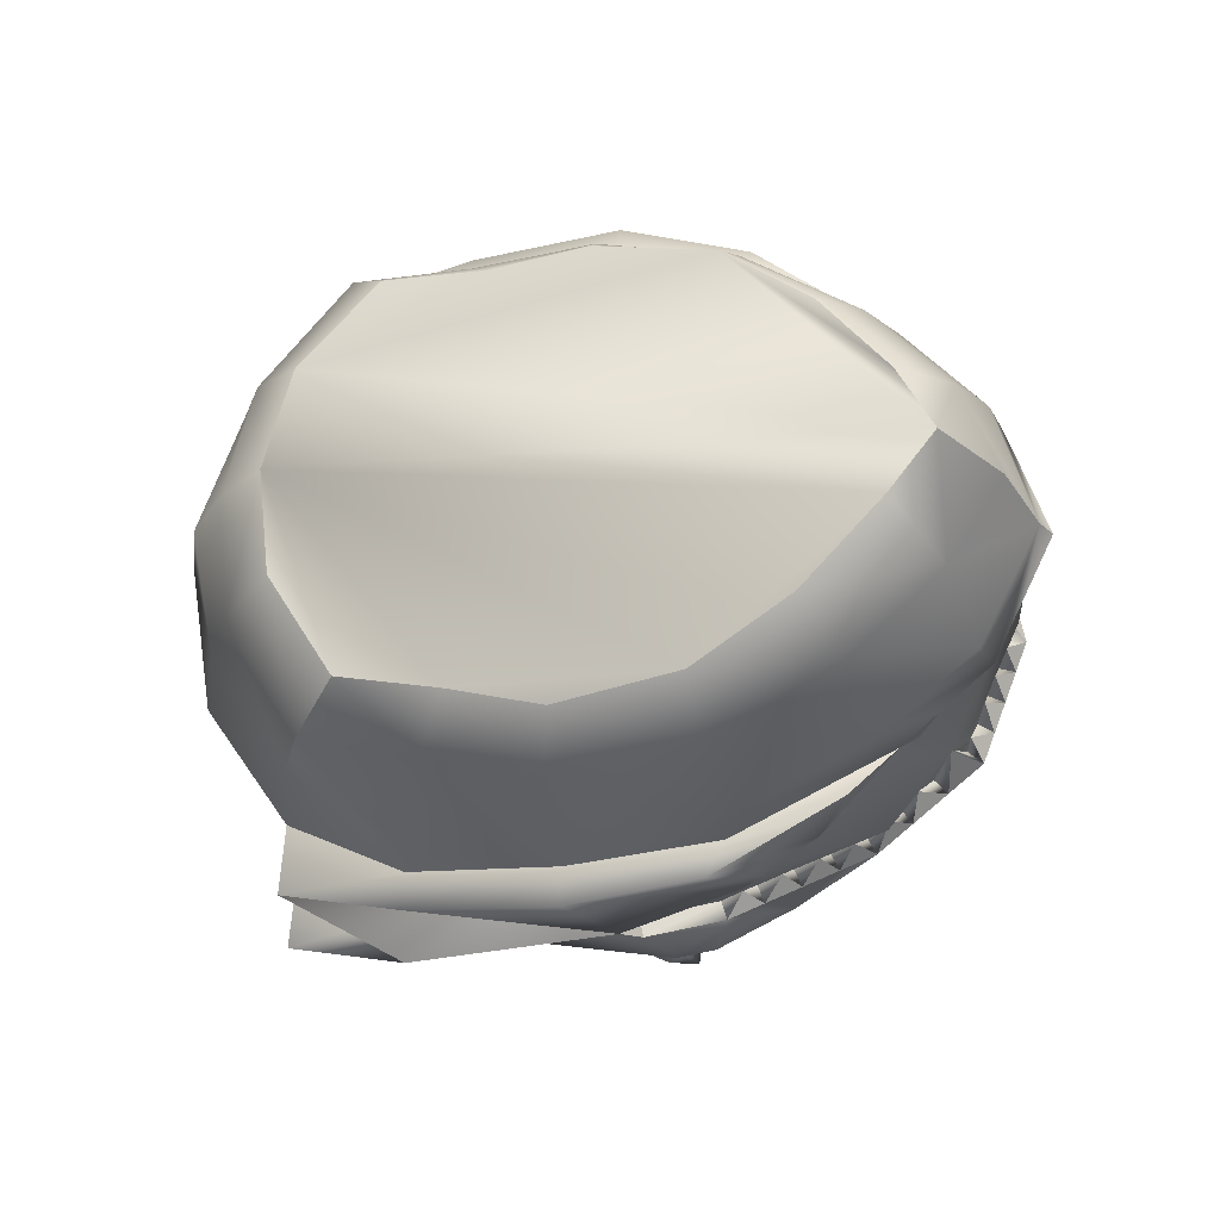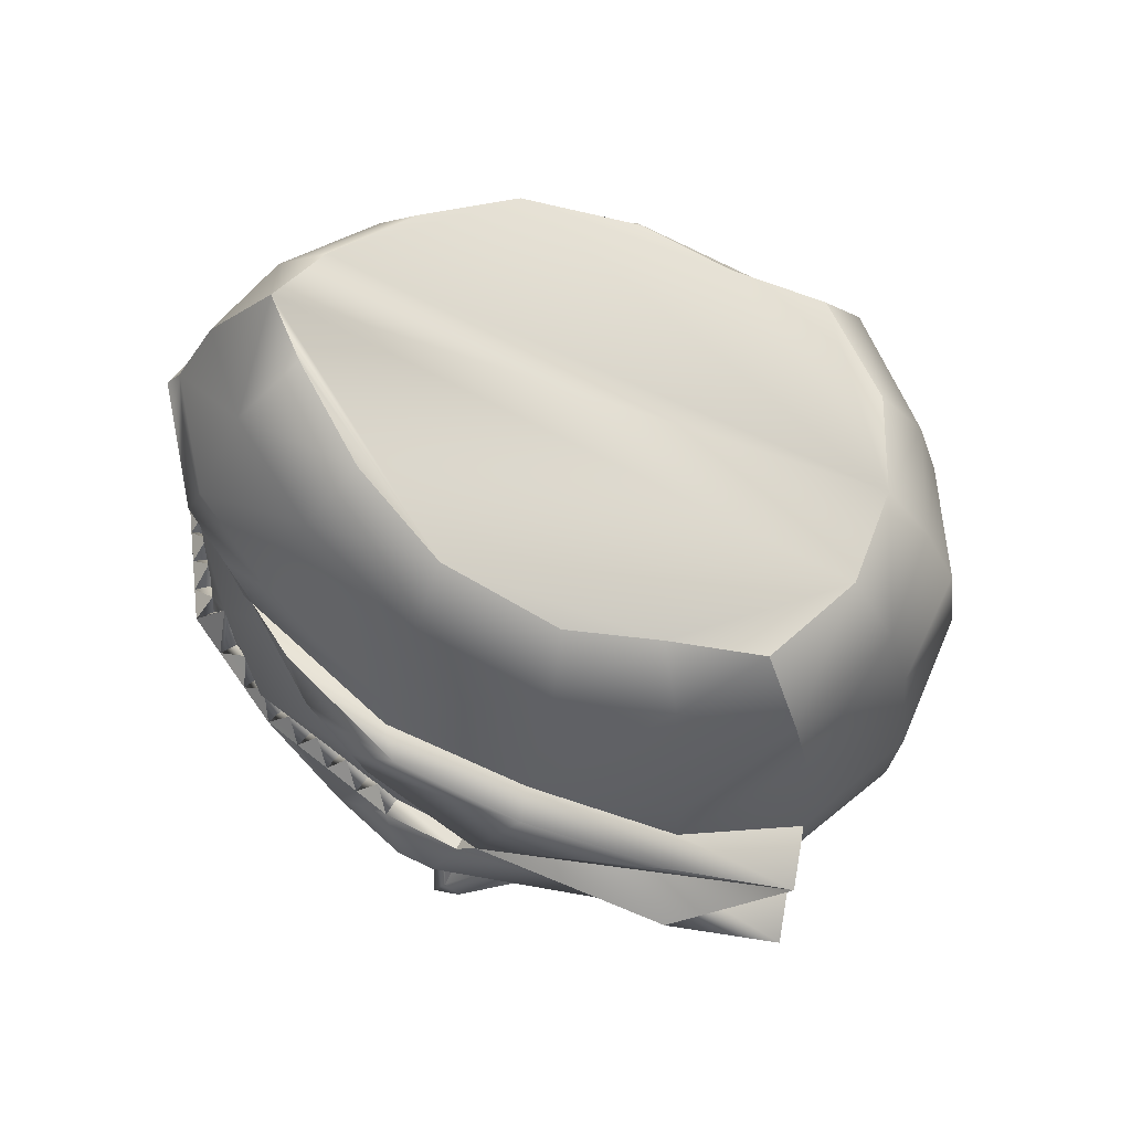
<metadata>
{"format":"obj","ext":"obj","renderer":"f3d","projection":"perspective","resolution":1024,"background":"white","views":[{"elev":68.8,"azim":4.7,"up":"+Y"},{"elev":64.7,"azim":-169.8,"up":"+Y"}]}
</metadata>
<code>
o new_helmet
v 0.3631 -3.105 0
v 0.3734 -3.317 0
v 0.3487 -3.106 0
v 0.3591 -3.318 0
v 0.3235 -3.399 -0.06764
v 0.3281 -3.132 -0.08992
v 0.1686 -3.252 -0.2307
v 0.155 -3.359 -0.2116
v 0.2612 -3.345 -0.1569
v 0.3152 -3.132 -0.08149
v 0.2579 -3.16 -0.1354
v 0.3325 -3.326 -0.08924
v 0.135 -3.67 -0.176
v -0.0418 -3.545 -0.1615
v 0.1463 -3.687 -0.1783
v 0.1089 -3.61 -0.1206
v 0.2183 -3.205 -0.2015
v 0.21 -3.206 -0.1761
v 0.3543 -3.112 -0.02248
v 0.3253 -3.149 -0.06678
v 0.3398 -3.14 -0.02949
v 0.3483 -3.135 -0.007854
v 0.2935 -3.147 -0.1227
v 0.3014 -3.139 -0.09451
v 0.2823 -3.148 -0.1125
v 0.2977 -3.162 -0.103
v 0.285 -3.2 -0.1239
v 0.2339 -3.183 -0.1558
v 0.2219 -3.195 -0.1659
v 0.2249 -3.215 -0.1702
v 0.2491 -3.196 -0.1502
v 0.2588 -3.188 -0.1421
v 0.2059 -3.217 -0.2088
v 0.186 -3.229 -0.1964
v 0.174 -3.241 -0.2066
v 0.1747 -3.255 -0.2117
v 0.1996 -3.236 -0.1912
v 0.2109 -3.227 -0.1819
v 0.3523 -3.323 -0.0734
v 0.3594 -3.321 -0.04894
v 0.3664 -3.319 -0.02447
v 0.3392 -3.324 -0.06693
v 0.3458 -3.322 -0.04462
v 0.3524 -3.32 -0.02231
v 0.3329 -3.309 -0.08353
v 0.3562 -3.301 -0.01241
v 0.349 -3.304 -0.03456
v 0.3422 -3.306 -0.05591
v 0.285 -3.339 -0.1343
v 0.3087 -3.332 -0.1118
v 0.3173 -3.294 -0.09991
v 0.2964 -3.318 -0.126
v 0.2764 -3.324 -0.1491
v 0.2154 -3.352 -0.1977
v 0.2427 -3.348 -0.1836
v 0.1816 -3.355 -0.1979
v 0.2081 -3.352 -0.1842
v 0.2346 -3.349 -0.1706
v 0.2513 -3.329 -0.1672
v 0.2262 -3.334 -0.1794
v 0.1996 -3.34 -0.1923
v 0.1709 -3.345 -0.2063
v 0.3705 -3.327 0
v 0.3706 -3.361 0
v 0.3537 -3.384 0
v 0.3572 -3.365 -0.04756
v 0.3358 -3.381 -0.06868
v 0.2644 -3.454 -0.1225
v 0.2849 -3.434 -0.1241
v 0.3622 -3.279 0
v 0.3559 -3.18 0
v 0.0946 -3.36 -0.2293
v 0.162 -3.252 -0.2168
v 0.1753 -3.266 -0.2159
v 0.1258 -3.31 -0.2238
v 0.3266 -3.186 -0.08213
v 0.2688 -3.205 -0.1402
v 0.3334 -3.289 -0.07687
v 0.2742 -3.308 -0.1616
v 0.1235 -3.343 -0.2247
v 0.1729 -3.334 -0.2077
v 0.3403 -3.113 -0.02037
v 0.332 -3.119 -0.04074
v 0.3236 -3.126 -0.06112
v 0.3513 -3.133 0
v 0.3194 -3.152 -0.08172
v 0.333 -3.144 -0.04692
v 0.2714 -3.18 -0.1297
v 0.3124 -3.155 -0.08855
v 0.2459 -3.172 -0.1456
v 0.1692 -3.26 -0.2163
v 0.2638 -3.185 -0.138
v 0.237 -3.206 -0.1602
v 0.198 -3.218 -0.1863
v 0.1882 -3.245 -0.2006
v 0.2765 -3.492 0
v 0.169 -3.55 0
v -0.2283 -3.156 0
v 0.3461 -3.41 0
v -0.1914 -3.096 0
v -0.2557 -3.223 0
v -0.2661 -3.3 0
v -0.1784 -3.511 0
v -0.08103 -3.552 0
v -0.2346 -3.463 0
v 0.04212 -3.572 0
v 0.2655 -2.947 0
v 0.3173 -3.012 0
v -0.2595 -3.383 0
v 0.3512 -3.088 0
v -0.1345 -3.496 -0.147
v -0.1231 -3.091 -0.1507
v 0.1828 -2.983 -0.1057
v -0.1665 -3.233 -0.1752
v 0.2507 -3.117 -0.1518
v 0.02587 -3.055 -0.1719
v 0.03994 -3.203 -0.2389
v -0.169 -3.38 -0.1872
v 0.09908 -3.36 -0.2441
v -0.1633 -3.507 -0.09429
v -0.1513 -3.15 -0.1783
v -0.04704 -3.076 -0.158
v 0.2357 -2.955 -0.04476
v -0.1768 -3.096 -0.07874
v 0.2608 -3.48 -0.108
v 0.22 -3.04 -0.1293
v -0.1722 -3.313 -0.1927
v 0.1469 -3.159 -0.2119
v 0.3147 -3.099 -0.09112
v -0.2304 -3.222 -0.09371
v 0.1157 -3.014 -0.1537
v -0.06447 -3.518 -0.1839
v -0.07515 -3.232 -0.23
v 0.02598 -3.111 -0.2039
v 0.08095 -3.334 -0.2499
v -0.1547 -3.462 -0.1674
v -0.2345 -3.383 -0.1084
v -0.2126 -3.462 -0.09906
v 0.282 -3.016 -0.06627
v 0.1305 -3.075 -0.1835
v -0.2118 -3.156 -0.09034
v -0.06288 -3.134 -0.189
v -0.0748 -3.55 -0.1219
v -0.2403 -3.3 -0.1119
v 0.1608 -3.359 -0.2259
v 0.27 -3.345 -0.1695
v 0.2679 -3.159 -0.147
v 0.3453 -3.325 -0.09787
v 0.07647 -3.334 -0.2351
v 0.02581 -3.555 -0.08277
v -0.01761 -3.553 -0.1419
v 0.139 -3.547 -0.1148
v 0.1217 -3.548 -0.05017
v 0.1512 -3.538 -0.1135
v 0.07979 -3.549 -0.12
v 0.1208 -3.667 -0.1846
v -0.1078 -3.46 -0.1934
v -0.07587 -3.263 -0.2355
v -0.07649 -3.349 -0.2429
v 0.1522 -3.181 -0.2164
v 0.03994 -3.203 -0.2673
v -0.169 -3.38 -0.2694
v 0.2169 -3.464 -0.1831
v -0.1722 -3.313 -0.2467
v 0.2797 -3.392 -0.1475
v 0.2332 -3.159 -0.1842
v -0.0418 -3.527 -0.2104
v 0.1073 -3.518 -0.1793
v -0.06357 -3.517 -0.2172
v -0.1078 -3.46 -0.226
v -0.07587 -3.263 -0.2639
v -0.07649 -3.349 -0.2812
v 0.1404 -3.181 -0.2448
v 0.1251 -3.449 -0.2353
v 0.156 -3.448 -0.2262
v 0.3456 -3.118 -0.04496
v 0.3369 -3.125 -0.06744
v 0.3136 -3.138 -0.1037
v 0.2555 -3.171 -0.1606
v 0.2431 -3.182 -0.1742
v 0.2307 -3.194 -0.1879
v 0.1935 -3.229 -0.2161
v 0.1811 -3.24 -0.2234
v 0.2951 -3.338 -0.1456
v 0.3202 -3.332 -0.1217
v 0.1881 -3.355 -0.2118
v 0.3476 -3.356 -0.05285
v 0.2789 -3.447 -0.09746
v 0.2681 -3.421 -0.1417
v 0.2421 -3.458 -0.1517
v 0.3249 -3.31 -0.09458
v 0.313 -3.313 -0.1058
v 0.2836 -3.174 -0.1182
v 0.3604 -3.301 0
v 0.3235 -3.399 0.06764
v 0.3281 -3.132 0.08992
v 0.1686 -3.252 0.2307
v 0.155 -3.359 0.2116
v 0.2612 -3.345 0.1569
v 0.3152 -3.132 0.08149
v 0.2579 -3.16 0.1354
v 0.3325 -3.326 0.08924
v 0.135 -3.67 0.176
v -0.0418 -3.545 0.1615
v 0.1463 -3.687 0.1783
v 0.1089 -3.61 0.1206
v 0.2183 -3.205 0.2015
v 0.21 -3.206 0.1761
v 0.3543 -3.112 0.02248
v 0.3253 -3.149 0.06678
v 0.3398 -3.14 0.02949
v 0.3483 -3.135 0.007854
v 0.2935 -3.147 0.1227
v 0.3014 -3.139 0.09451
v 0.2823 -3.148 0.1125
v 0.2977 -3.162 0.103
v 0.285 -3.2 0.1239
v 0.2339 -3.183 0.1558
v 0.2219 -3.195 0.1659
v 0.2249 -3.215 0.1702
v 0.2491 -3.196 0.1502
v 0.2588 -3.188 0.1421
v 0.2059 -3.217 0.2088
v 0.186 -3.229 0.1964
v 0.174 -3.241 0.2066
v 0.1747 -3.255 0.2117
v 0.1996 -3.236 0.1912
v 0.2109 -3.227 0.1819
v 0.3523 -3.323 0.0734
v 0.3594 -3.321 0.04894
v 0.3664 -3.319 0.02447
v 0.3392 -3.324 0.06693
v 0.3458 -3.322 0.04462
v 0.3524 -3.32 0.02231
v 0.3329 -3.309 0.08353
v 0.3562 -3.301 0.01241
v 0.349 -3.304 0.03456
v 0.3422 -3.306 0.05591
v 0.285 -3.339 0.1343
v 0.3087 -3.332 0.1118
v 0.3173 -3.294 0.09991
v 0.2964 -3.318 0.126
v 0.2764 -3.324 0.1491
v 0.2154 -3.352 0.1977
v 0.2427 -3.348 0.1836
v 0.1816 -3.355 0.1979
v 0.2081 -3.352 0.1842
v 0.2346 -3.349 0.1706
v 0.2513 -3.329 0.1672
v 0.2262 -3.334 0.1794
v 0.1996 -3.34 0.1923
v 0.1709 -3.345 0.2063
v 0.3572 -3.365 0.04756
v 0.3358 -3.381 0.06868
v 0.2644 -3.454 0.1225
v 0.2849 -3.434 0.1241
v 0.0946 -3.36 0.2293
v 0.162 -3.252 0.2168
v 0.1753 -3.266 0.2159
v 0.1258 -3.31 0.2238
v 0.3266 -3.186 0.08213
v 0.2688 -3.205 0.1402
v 0.3334 -3.289 0.07687
v 0.2742 -3.308 0.1616
v 0.1235 -3.343 0.2247
v 0.1729 -3.334 0.2077
v 0.3403 -3.113 0.02037
v 0.332 -3.119 0.04074
v 0.3236 -3.126 0.06112
v 0.3194 -3.152 0.08172
v 0.333 -3.144 0.04692
v 0.2714 -3.18 0.1297
v 0.3124 -3.155 0.08855
v 0.2459 -3.172 0.1456
v 0.1692 -3.26 0.2163
v 0.2638 -3.185 0.138
v 0.237 -3.206 0.1602
v 0.198 -3.218 0.1863
v 0.1882 -3.245 0.2006
v -0.1345 -3.496 0.147
v -0.1231 -3.091 0.1507
v 0.1828 -2.983 0.1057
v -0.1665 -3.233 0.1752
v 0.2507 -3.117 0.1518
v 0.02587 -3.055 0.1719
v 0.03994 -3.203 0.2389
v -0.169 -3.38 0.1872
v 0.09908 -3.36 0.2441
v -0.1633 -3.507 0.09429
v -0.1513 -3.15 0.1783
v -0.04704 -3.076 0.158
v 0.2357 -2.955 0.04476
v -0.1768 -3.096 0.07874
v 0.2608 -3.48 0.108
v 0.22 -3.04 0.1293
v -0.1722 -3.313 0.1927
v 0.1469 -3.159 0.2119
v 0.3147 -3.099 0.09112
v -0.2304 -3.222 0.09371
v 0.1157 -3.014 0.1537
v -0.06447 -3.518 0.1839
v -0.07515 -3.232 0.23
v 0.02598 -3.111 0.2039
v 0.08095 -3.334 0.2499
v -0.1547 -3.462 0.1674
v -0.2345 -3.383 0.1084
v -0.2126 -3.462 0.09906
v 0.282 -3.016 0.06627
v 0.1305 -3.075 0.1835
v -0.2118 -3.156 0.09034
v -0.06288 -3.134 0.189
v -0.0748 -3.55 0.1219
v -0.2403 -3.3 0.1119
v 0.1608 -3.359 0.2259
v 0.27 -3.345 0.1695
v 0.2679 -3.159 0.147
v 0.3453 -3.325 0.09787
v 0.07647 -3.334 0.2351
v 0.02581 -3.555 0.08277
v -0.01761 -3.553 0.1419
v 0.139 -3.547 0.1148
v 0.1217 -3.548 0.05017
v 0.1512 -3.538 0.1135
v 0.07979 -3.549 0.12
v 0.1208 -3.667 0.1846
v -0.1078 -3.46 0.1934
v -0.07587 -3.263 0.2355
v -0.07649 -3.349 0.2429
v 0.1522 -3.181 0.2164
v 0.03994 -3.203 0.2673
v -0.169 -3.38 0.2694
v 0.2169 -3.464 0.1831
v -0.1722 -3.313 0.2467
v 0.2797 -3.392 0.1475
v 0.2332 -3.159 0.1842
v -0.0418 -3.527 0.2104
v 0.1073 -3.518 0.1793
v -0.06357 -3.517 0.2172
v -0.1078 -3.46 0.226
v -0.07587 -3.263 0.2639
v -0.07649 -3.349 0.2812
v 0.1404 -3.181 0.2448
v 0.1251 -3.449 0.2353
v 0.156 -3.448 0.2262
v 0.3456 -3.118 0.04496
v 0.3369 -3.125 0.06744
v 0.3136 -3.138 0.1037
v 0.2555 -3.171 0.1606
v 0.2431 -3.182 0.1742
v 0.2307 -3.194 0.1879
v 0.1935 -3.229 0.2161
v 0.1811 -3.24 0.2234
v 0.2951 -3.338 0.1456
v 0.3202 -3.332 0.1217
v 0.1881 -3.355 0.2118
v 0.3476 -3.356 0.05285
v 0.2789 -3.447 0.09746
v 0.2681 -3.421 0.1417
v 0.2421 -3.458 0.1517
v 0.3249 -3.31 0.09458
v 0.313 -3.313 0.1058
v 0.2836 -3.174 0.1182
f 13 154 15
f 151 155 16
f 155 152 16
f 13 151 16
f 154 153 15
f 143 156 15
f 147 23 27
f 145 8 62
f 2 41 46
f 17 181 30
f 152 13 16
f 146 9 53
f 7 183 36
f 150 143 15
f 153 150 15
f 151 156 14
f 84 177 87
f 82 19 22
f 19 1 22
f 1 3 22
f 26 27 193
f 83 176 21
f 176 19 21
f 19 82 21
f 6 177 20
f 177 176 87
f 176 83 87
f 10 6 20
f 177 84 20
f 23 178 26
f 178 6 89
f 6 10 89
f 24 178 89
f 23 193 27
f 147 88 11
f 178 24 26
f 25 23 26
f 181 180 93
f 180 179 31
f 179 147 32
f 147 11 32
f 90 179 32
f 181 29 30
f 18 17 30
f 180 28 93
f 29 181 93
f 179 90 31
f 28 180 31
f 183 182 95
f 182 33 37
f 33 17 38
f 17 18 38
f 94 33 38
f 183 35 36
f 73 7 36
f 182 34 95
f 35 183 95
f 33 94 37
f 34 182 37
f 41 40 47
f 40 39 48
f 39 148 45
f 148 12 45
f 42 39 45
f 41 44 46
f 4 2 46
f 40 43 47
f 44 41 47
f 39 42 48
f 43 40 48
f 184 49 52
f 185 192 51
f 148 191 12
f 148 185 51
f 49 184 53
f 184 146 53
f 50 185 52
f 185 184 52
f 186 56 61
f 54 57 60
f 55 58 59
f 9 146 59
f 146 55 59
f 56 186 62
f 186 145 62
f 57 54 61
f 54 186 61
f 58 55 60
f 55 54 60
f 64 65 67
f 63 64 66
f 187 63 66
f 187 66 67
f 66 64 67
f 163 69 190
f 190 69 68
f 68 69 188
f 188 69 5
f 5 69 189
f 189 69 163
f 91 75 73
f 77 51 79
f 31 32 77
f 10 20 86
f 20 84 87
f 21 22 71
f 87 83 21
f 21 82 22
f 22 3 85
f 26 89 76
f 26 193 25
f 92 11 88
f 26 24 89
f 86 89 10
f 29 32 93
f 136 120 138
f 137 136 138
f 125 97 154
f 138 103 105
f 110 139 108
f 139 113 123
f 129 126 139
f 139 107 108
f 140 115 128
f 131 126 140
f 116 140 134
f 134 128 117
f 114 158 127
f 127 159 118
f 100 141 98
f 98 130 101
f 6 23 115
f 124 121 141
f 141 114 130
f 112 142 121
f 121 133 114
f 142 117 133
f 122 134 142
f 157 136 118
f 157 111 136
f 133 117 158
f 160 117 128
f 97 106 153
f 111 143 120
f 120 104 103
f 132 14 143
f 102 137 109
f 125 5 99
f 127 137 144
f 114 144 130
f 130 102 101
f 147 128 115
f 119 149 72
f 119 8 145
f 109 138 105
f 97 153 154
f 153 106 150
f 131 124 107
f 135 170 162
f 13 15 156
f 150 104 143
f 166 160 147
f 155 14 154
f 135 162 172
f 135 161 7
f 14 168 154
f 125 190 68
f 163 186 55
f 171 161 135
f 154 163 125
f 159 162 118
f 119 169 170
f 166 179 180
f 157 169 132
f 164 159 127
f 117 171 158
f 33 183 173
f 167 119 174
f 165 184 185
f 164 171 135
f 175 145 163
f 135 172 164
f 135 119 170
f 146 165 163
f 175 168 174
f 158 164 127
f 118 170 157
f 119 167 169
f 175 163 168
f 173 166 17
f 117 173 161
f 173 7 161
f 174 145 175
f 167 174 168
f 132 167 14
f 5 165 148
f 73 135 7
f 176 6 110
f 187 2 63
f 187 148 2
f 189 165 5
f 67 5 148
f 148 187 67
f 99 67 65
f 70 194 46
f 46 44 47
f 48 47 43
f 48 42 45
f 45 12 191
f 52 192 50
f 52 49 53
f 53 9 59
f 60 59 58
f 60 57 61
f 62 61 56
f 192 52 51
f 76 51 27
f 74 75 91
f 75 149 73
f 88 77 92
f 75 74 81
f 77 74 38
f 74 91 36
f 95 74 36
f 95 37 74
f 37 38 74
f 30 93 77
f 93 31 77
f 38 30 77
f 32 92 77
f 79 74 77
f 45 51 78
f 81 80 75
f 71 76 87
f 76 86 20
f 20 87 76
f 87 21 71
f 22 85 71
f 76 27 26
f 89 86 76
f 81 79 60
f 79 51 52
f 81 60 61
f 149 80 72
f 78 70 47
f 70 46 47
f 47 48 78
f 79 59 60
f 72 80 8
f 8 81 62
f 61 62 81
f 48 45 78
f 59 79 53
f 53 79 52
f 191 192 51
f 76 70 78
f 46 194 4
f 203 323 321
f 320 206 324
f 324 206 321
f 203 206 320
f 323 205 322
f 325 312 205
f 316 217 213
f 314 252 198
f 2 236 231
f 207 220 350
f 321 206 203
f 315 243 199
f 197 226 352
f 319 205 312
f 322 205 319
f 320 325 203
f 269 271 346
f 267 212 209
f 209 212 1
f 1 212 3
f 216 362 217
f 268 211 345
f 345 211 209
f 209 211 267
f 196 210 346
f 346 271 345
f 345 271 268
f 200 210 196
f 346 210 269
f 213 216 347
f 347 273 196
f 196 273 200
f 214 273 347
f 213 362 215
f 272 316 201
f 347 216 214
f 215 216 213
f 350 277 349
f 349 221 348
f 348 222 316
f 316 222 201
f 274 222 348
f 350 220 219
f 208 220 207
f 349 277 218
f 219 277 350
f 348 221 274
f 218 221 349
f 352 279 351
f 351 227 223
f 223 228 207
f 207 228 208
f 278 228 223
f 352 226 225
f 258 226 197
f 351 279 224
f 225 279 352
f 223 227 278
f 224 227 351
f 231 237 230
f 230 238 229
f 229 235 317
f 317 235 202
f 232 235 229
f 231 236 234
f 4 236 2
f 230 237 233
f 234 237 231
f 229 238 232
f 233 238 230
f 353 242 239
f 354 361 240
f 360 317 202
f 317 241 354
f 239 243 353
f 353 243 315
f 240 242 354
f 354 242 353
f 355 251 246
f 244 250 247
f 245 249 248
f 199 249 315
f 315 249 245
f 246 252 355
f 355 252 314
f 247 251 244
f 244 251 355
f 248 250 245
f 245 250 244
f 64 254 65
f 63 253 64
f 356 253 63
f 356 254 253
f 253 254 64
f 332 359 256
f 359 255 256
f 255 357 256
f 357 195 256
f 195 358 256
f 358 332 256
f 275 258 260
f 262 241 217
f 221 262 222
f 200 270 210
f 210 271 269
f 211 71 212
f 271 211 268
f 211 212 267
f 212 85 3
f 216 261 273
f 216 215 362
f 276 272 201
f 216 273 214
f 270 200 273
f 220 222 219
f 289 305 307
f 306 305 287
f 97 294 323
f 103 307 105
f 110 308 298
f 308 282 295
f 298 295 284
f 107 308 108
f 309 284 295
f 300 295 282
f 285 309 300
f 303 297 309
f 283 327 302
f 296 287 328
f 100 310 293
f 98 299 310
f 284 213 196
f 293 290 281
f 310 283 290
f 281 311 291
f 290 302 311
f 311 286 303
f 291 303 285
f 326 287 305
f 280 326 305
f 302 327 286
f 329 297 286
f 97 322 106
f 280 312 301
f 289 104 312
f 301 312 204
f 102 306 313
f 99 357 294
f 306 296 313
f 313 283 299
f 102 299 101
f 297 316 284
f 288 318 304
f 288 198 257
f 109 307 306
f 97 323 322
f 322 319 106
f 100 291 300
f 304 331 339
f 203 325 205
f 104 319 312
f 329 335 316
f 323 320 324
f 304 341 331
f 304 197 330
f 337 204 323
f 294 255 332
f 244 355 332
f 340 304 330
f 323 332 337
f 328 331 341
f 288 339 338
f 350 348 335
f 326 338 339
f 328 333 296
f 286 340 330
f 342 352 351
f 336 343 288
f 354 353 334
f 333 304 340
f 344 332 314
f 304 333 341
f 304 339 288
f 315 332 334
f 344 343 337
f 327 333 340
f 339 287 326
f 288 338 336
f 344 337 332
f 342 207 335
f 286 342 329
f 342 330 197
f 343 314 288
f 336 337 343
f 301 336 338
f 195 317 334
f 304 258 197
f 110 196 345
f 356 63 2
f 356 2 317
f 358 334 332
f 254 317 195
f 317 254 356
f 99 254 195
f 70 236 194
f 236 237 234
f 238 233 237
f 238 235 232
f 235 360 202
f 242 240 361
f 242 243 239
f 243 249 199
f 250 248 249
f 250 251 247
f 252 246 251
f 361 241 242
f 261 241 263
f 259 275 260
f 260 258 318
f 272 262 217
f 260 266 259
f 262 228 259
f 259 226 275
f 279 226 259
f 279 259 227
f 227 259 228
f 220 262 277
f 277 262 221
f 228 262 220
f 222 262 276
f 264 259 266
f 241 235 263
f 266 265 198
f 71 271 261
f 261 210 270
f 210 261 271
f 271 71 211
f 212 71 85
f 261 216 217
f 273 261 270
f 266 250 264
f 264 242 241
f 266 251 250
f 318 265 260
f 263 237 70
f 70 237 236
f 237 263 238
f 264 250 249
f 257 198 265
f 198 252 266
f 251 266 252
f 238 263 235
f 249 243 264
f 243 242 264
f 360 241 361
f 261 70 71
f 236 4 194
f 13 152 154
f 143 14 156
f 151 13 156
f 23 25 193
f 147 27 88
f 185 50 192
f 148 51 191
f 77 27 51
f 36 91 73
f 73 35 34
f 36 73 34
f 95 36 34
f 95 34 94
f 37 95 94
f 37 94 18
f 38 37 18
f 29 28 90
f 38 18 29
f 30 38 29
f 29 90 11
f 11 92 32
f 32 31 93
f 93 30 29
f 29 11 32
f 136 111 120
f 137 118 136
f 125 96 97
f 138 120 103
f 110 129 139
f 139 126 113
f 129 115 126
f 139 123 107
f 140 126 115
f 131 113 126
f 116 131 140
f 134 140 128
f 114 133 158
f 100 124 141
f 98 141 130
f 115 129 6
f 6 178 23
f 23 147 115
f 124 112 121
f 141 121 114
f 112 122 142
f 121 142 133
f 142 134 117
f 122 116 134
f 157 132 111
f 111 132 143
f 120 143 104
f 102 144 137
f 99 96 125
f 125 188 5
f 127 118 137
f 114 127 144
f 130 144 102
f 147 160 128
f 119 135 149
f 119 72 8
f 109 137 138
f 123 113 131
f 131 116 122
f 122 112 124
f 124 100 107
f 107 123 131
f 131 122 124
f 150 106 104
f 166 173 160
f 154 152 155
f 155 151 14
f 14 167 168
f 125 163 190
f 68 188 125
f 55 146 163
f 163 145 186
f 186 54 55
f 154 168 163
f 159 172 162
f 181 17 166
f 166 147 179
f 180 181 166
f 157 170 169
f 164 172 159
f 117 161 171
f 173 17 33
f 33 182 183
f 183 7 173
f 185 148 165
f 165 146 184
f 158 171 164
f 118 162 170
f 117 160 173
f 174 119 145
f 132 169 167
f 73 149 135
f 110 1 19
f 176 177 6
f 110 19 176
f 6 129 110
f 189 163 165
f 99 5 67
f 76 78 51
f 88 27 77
f 79 81 74
f 45 191 51
f 81 8 80
f 149 75 80
f 76 71 70
f 203 205 323
f 325 204 312
f 320 204 325
f 213 217 362
f 272 217 316
f 354 241 361
f 360 241 317
f 262 264 241
f 258 275 226
f 258 226 279
f 278 224 225
f 225 258 279
f 225 279 227
f 208 278 225
f 274 218 219
f 208 225 227
f 201 274 219
f 219 208 227
f 219 227 228
f 276 201 219
f 277 221 222
f 222 276 219
f 219 228 220
f 220 277 222
f 289 280 305
f 306 307 305
f 97 96 294
f 103 289 307
f 110 108 308
f 308 292 282
f 298 308 295
f 107 292 308
f 309 297 284
f 300 309 295
f 285 303 309
f 303 286 297
f 283 296 327
f 100 98 310
f 98 101 299
f 196 298 284
f 284 316 213
f 213 347 196
f 293 310 290
f 310 299 283
f 281 290 311
f 290 283 302
f 311 302 286
f 291 311 303
f 280 301 326
f 280 289 312
f 289 103 104
f 102 109 306
f 294 96 99
f 99 195 357
f 306 287 296
f 313 296 283
f 102 313 299
f 297 329 316
f 288 257 318
f 288 314 198
f 109 105 307
f 300 282 292
f 292 107 100
f 100 293 281
f 291 285 300
f 100 281 291
f 300 292 100
f 104 106 319
f 329 342 335
f 324 321 323
f 323 204 320
f 337 336 204
f 294 357 255
f 255 359 332
f 332 315 245
f 332 245 244
f 355 314 332
f 323 294 332
f 328 287 331
f 335 207 350
f 350 349 348
f 348 316 335
f 326 301 338
f 328 341 333
f 286 327 340
f 223 207 342
f 342 197 352
f 351 223 342
f 334 317 354
f 353 315 334
f 327 296 333
f 339 331 287
f 286 330 342
f 343 344 314
f 301 204 336
f 304 318 258
f 209 1 110
f 110 298 196
f 196 346 345
f 345 209 110
f 358 195 334
f 99 65 254
f 261 217 241
f 272 276 262
f 264 262 259
f 241 360 235
f 266 260 265
f 318 257 265
f 261 263 70
l 25 11
l 10 24
l 24 25
l 84 10
l 3 82
l 215 201
l 200 214
l 214 215
l 269 200
l 3 267

</code>
